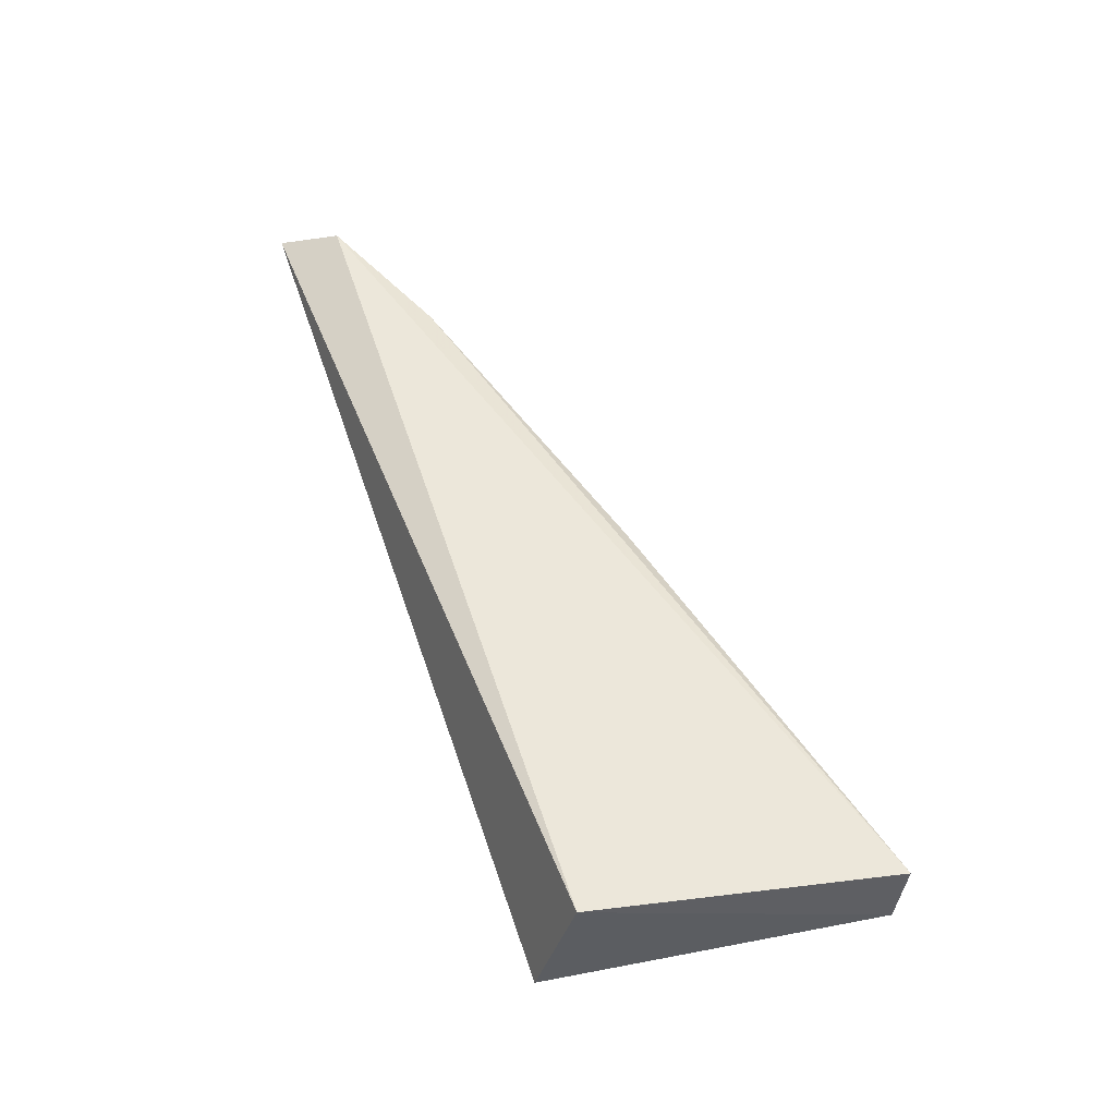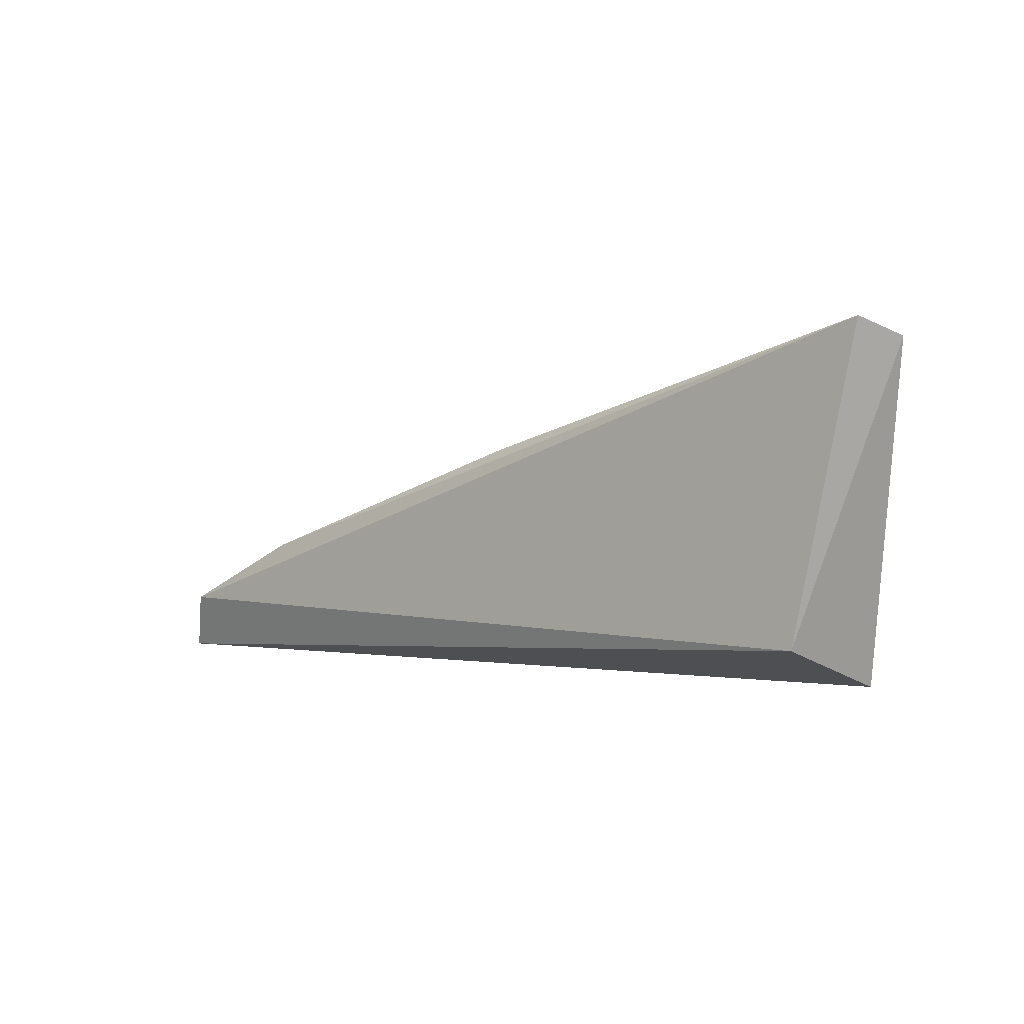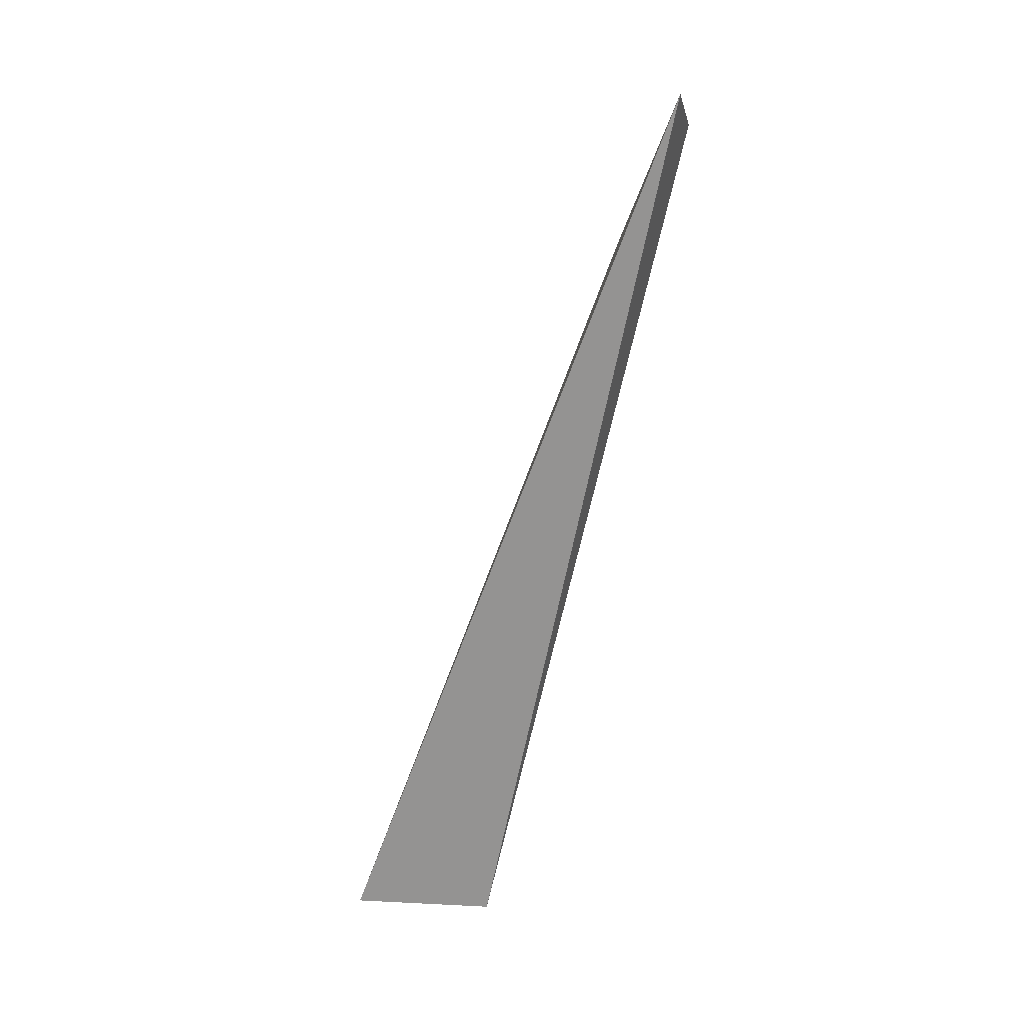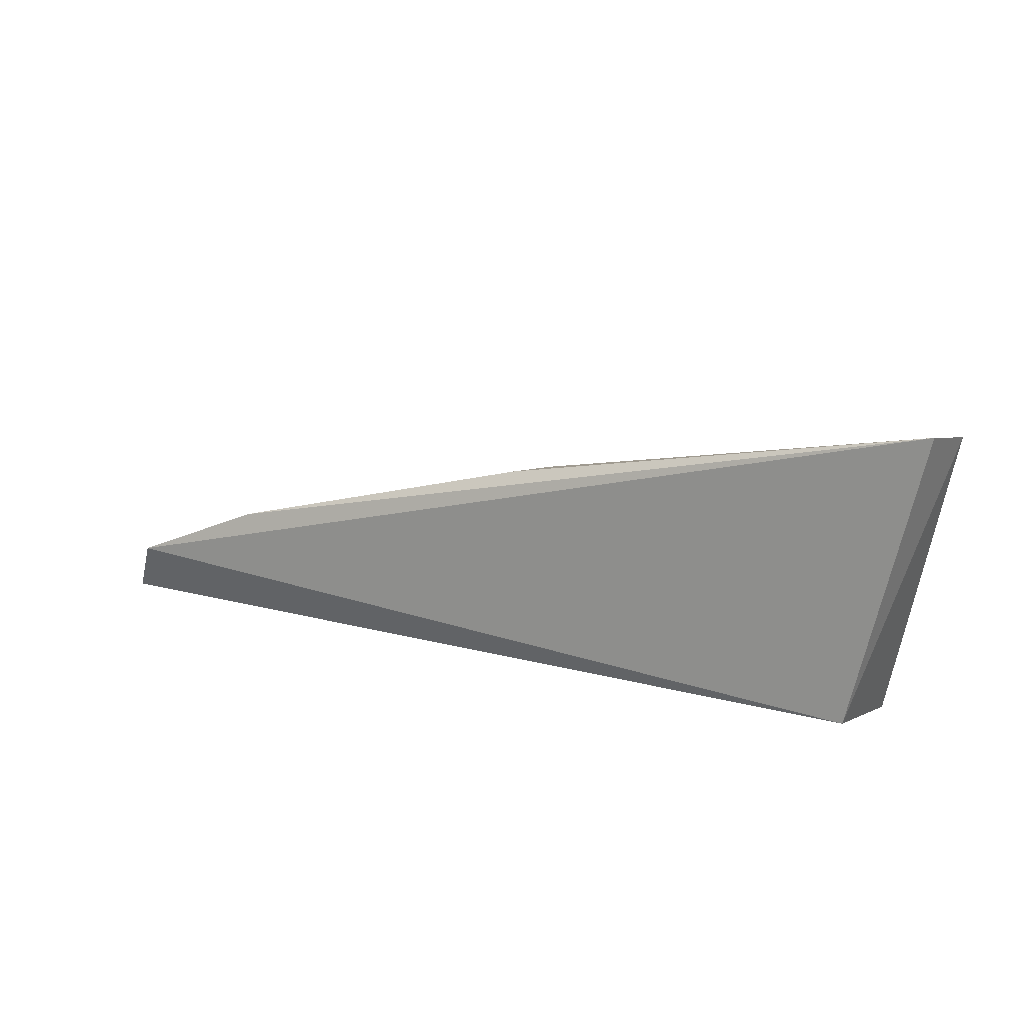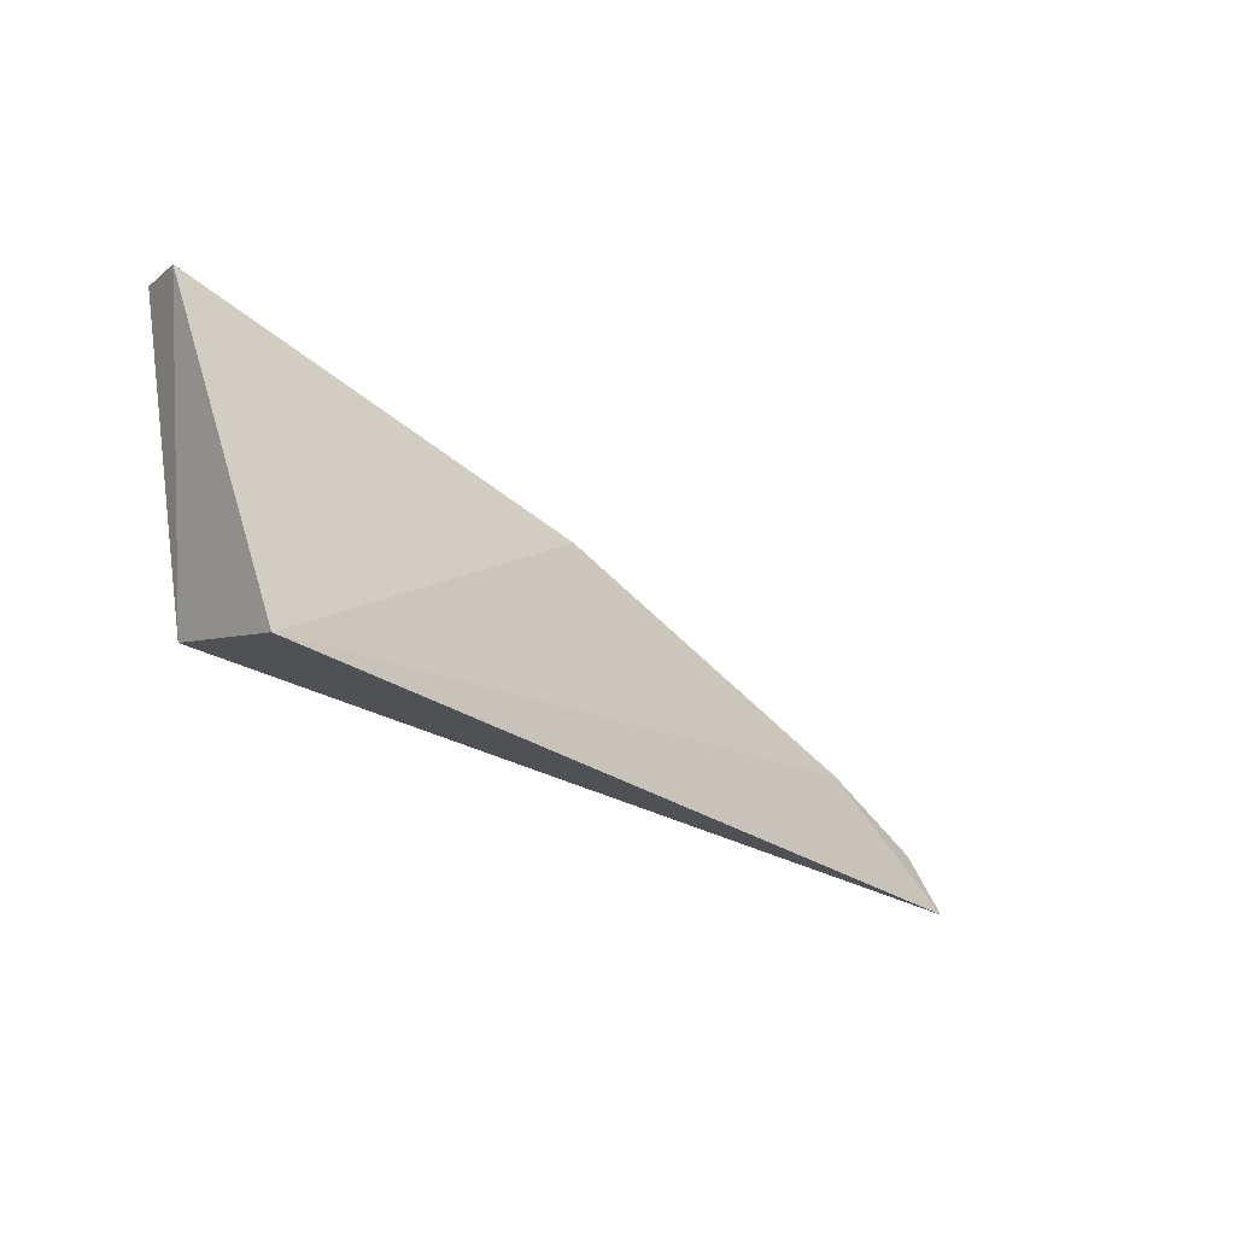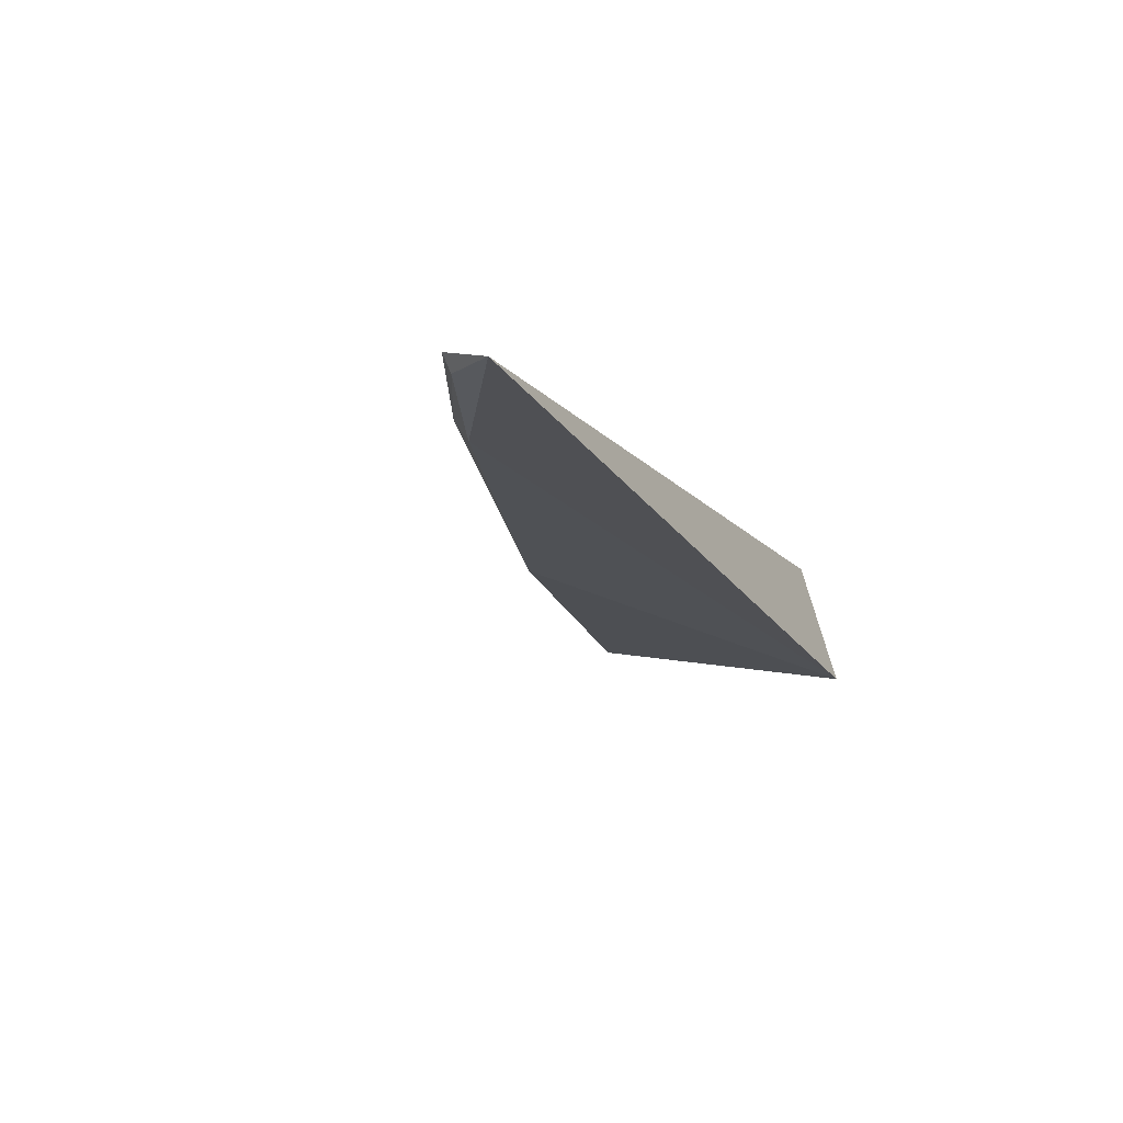
<metadata>
{"format":"obj","ext":"obj","renderer":"f3d","projection":"perspective","resolution":1024,"background":"white","views":[{"elev":55.5,"azim":69.8,"up":"+Z"},{"elev":-0.7,"azim":43.6,"up":"+Y"},{"elev":-72.5,"azim":-101.8,"up":"+Y"},{"elev":20.2,"azim":29.4,"up":"+Y"},{"elev":-26.4,"azim":139.7,"up":"+Y"},{"elev":-12.0,"azim":-65.0,"up":"+Z"}]}
</metadata>
<code>
v -0.0678 0.02029 0.03596
v -0.06755 0.01994 0.03452
v -0.07805 0.01761 0.03497
v -0.08694 0.01473 0.0359
v -0.06937 0.01294 0.03624
v -0.08671 0.01523 0.03651
v -0.06944 0.01194 0.03291
v -0.07855 0.0177 0.03601
v -0.09015 0.01367 0.03682
v -0.08992 0.01357 0.03642
v -0.09089 0.01224 0.03631
f 1 2 3
f 5 2 1
f 6 3 4
f 7 3 2
f 7 2 5
f 7 4 3
f 8 6 1
f 8 1 3
f 8 3 6
f 9 5 1
f 9 1 6
f 10 9 6
f 10 6 4
f 11 7 5
f 11 5 9
f 11 9 10
f 11 10 4
f 11 4 7

</code>
